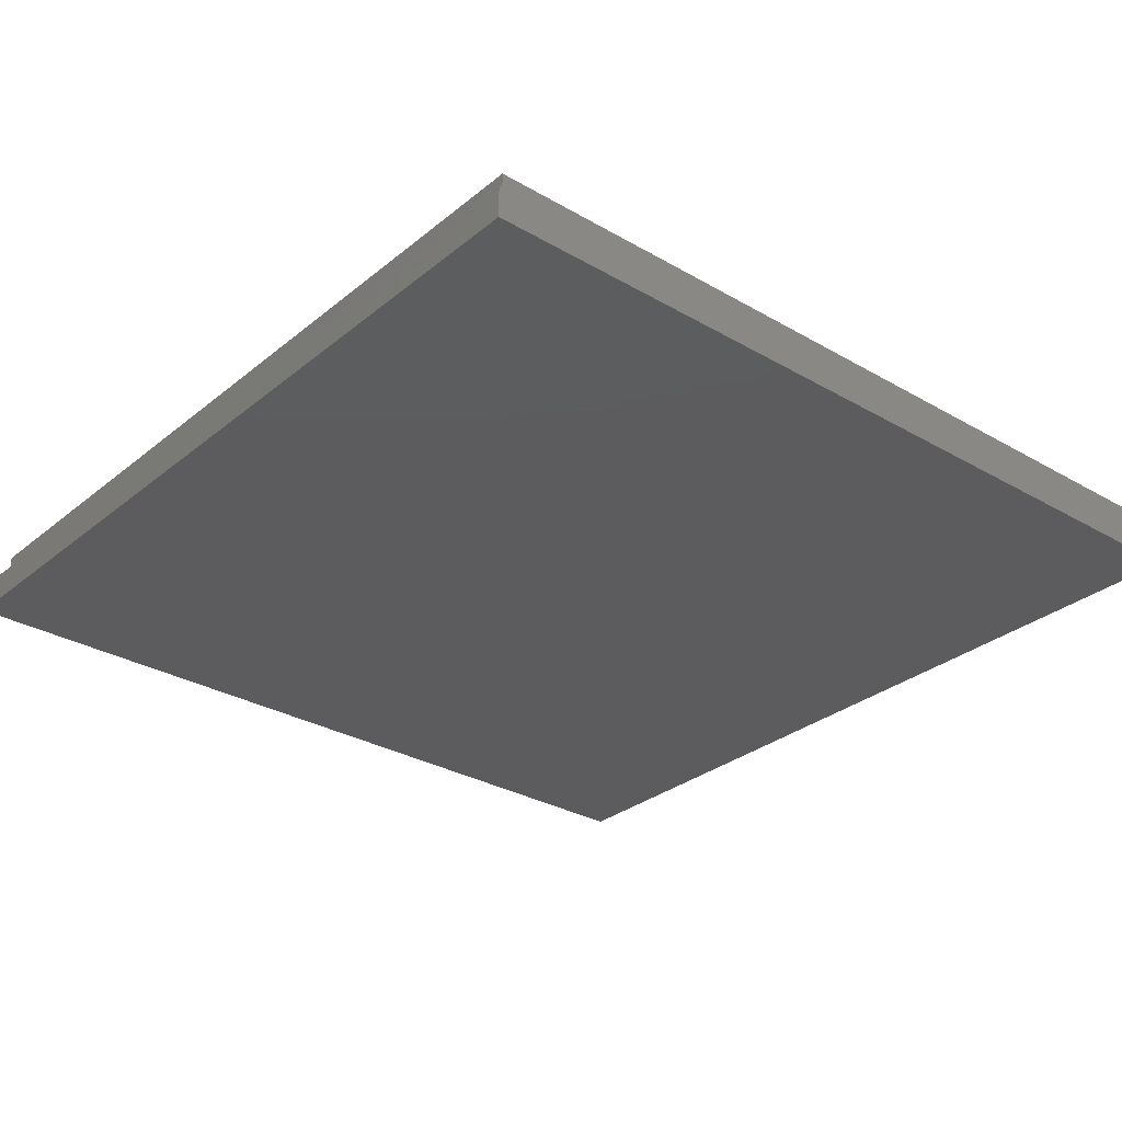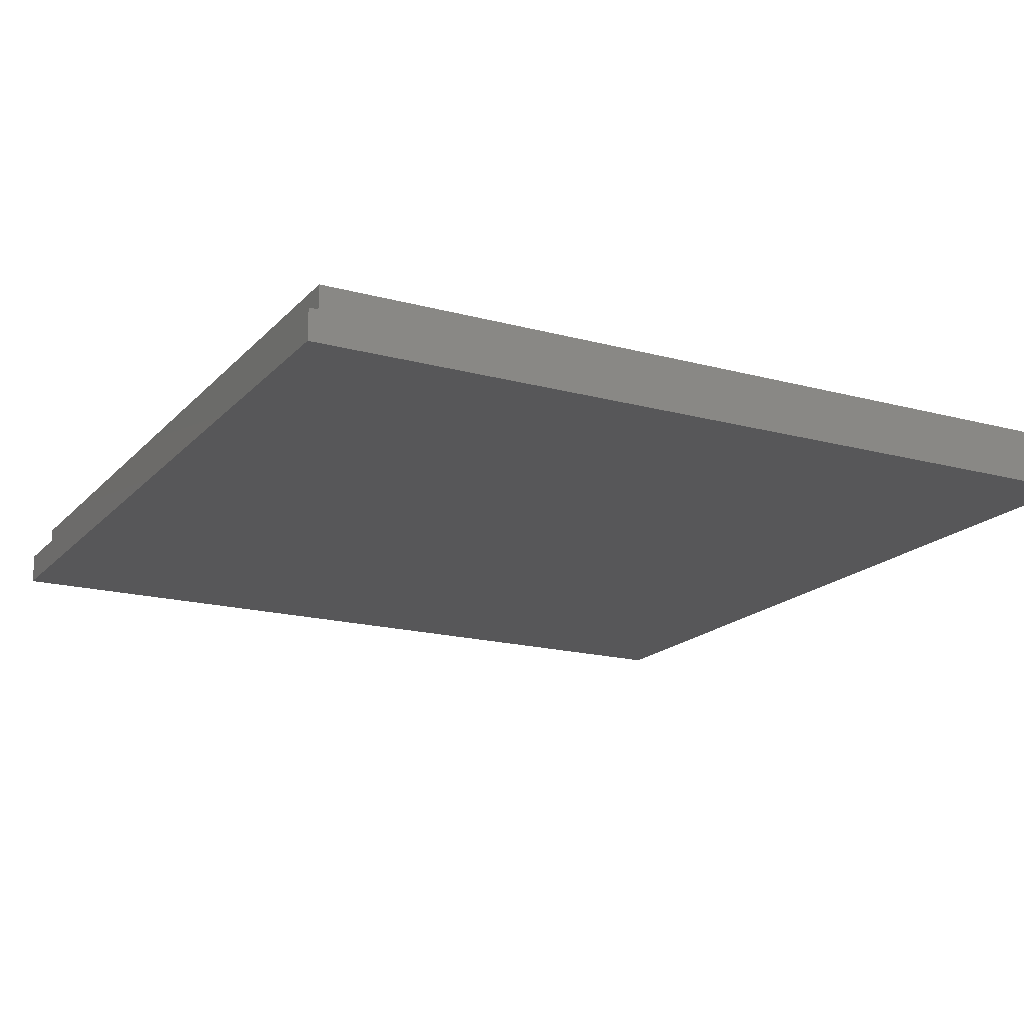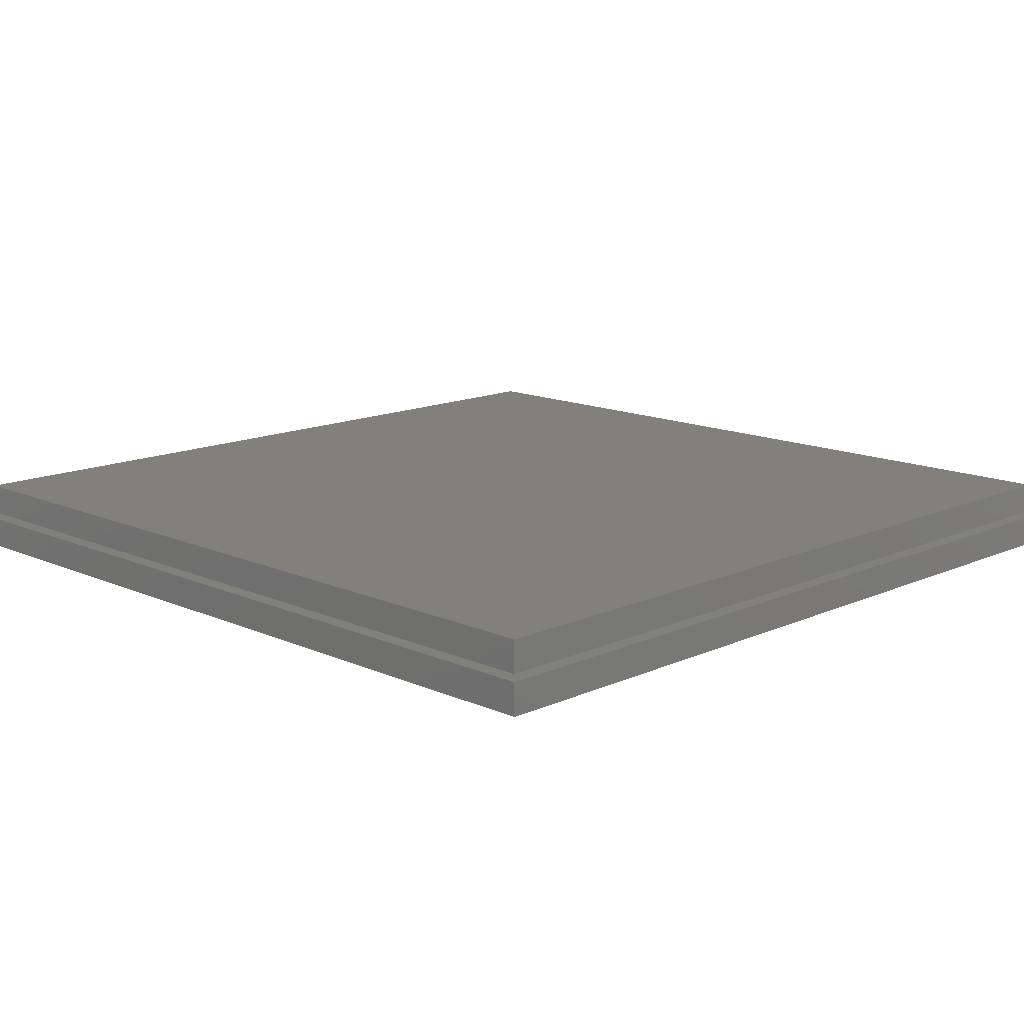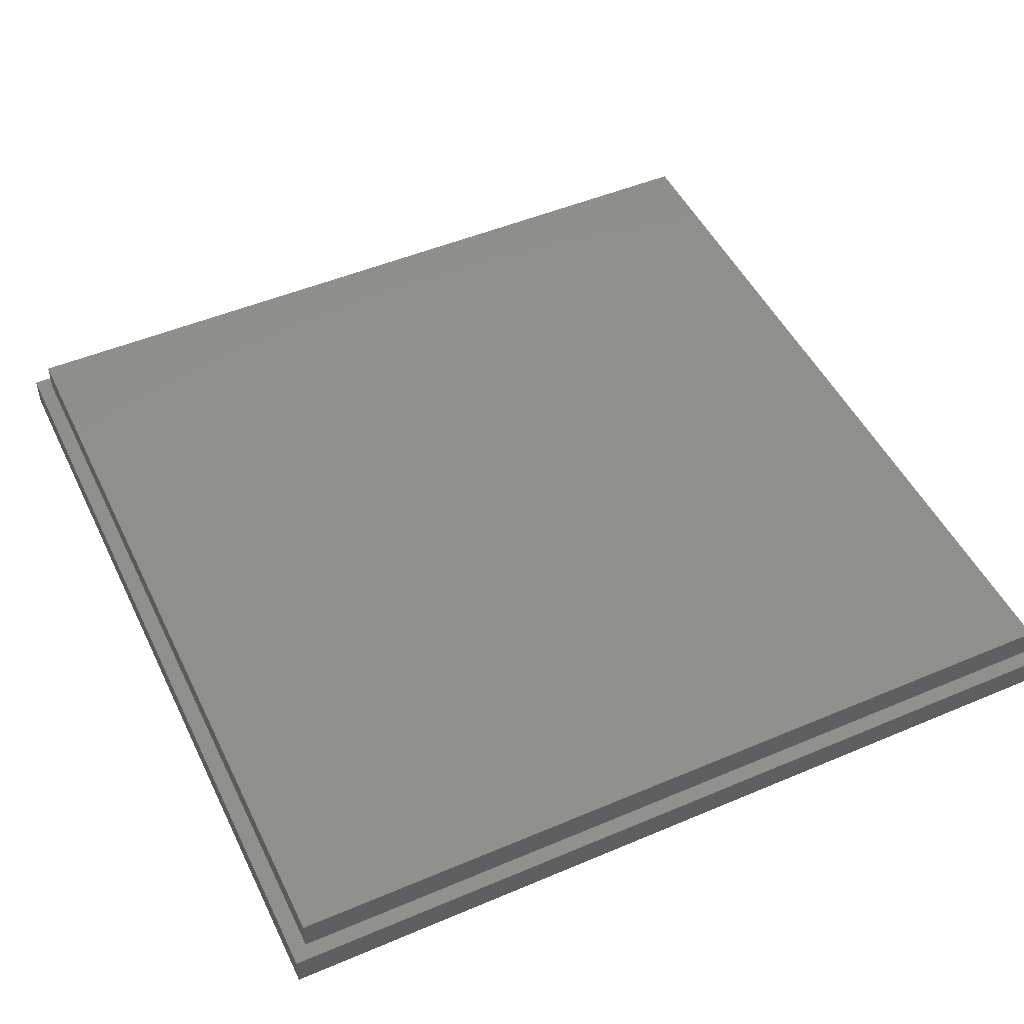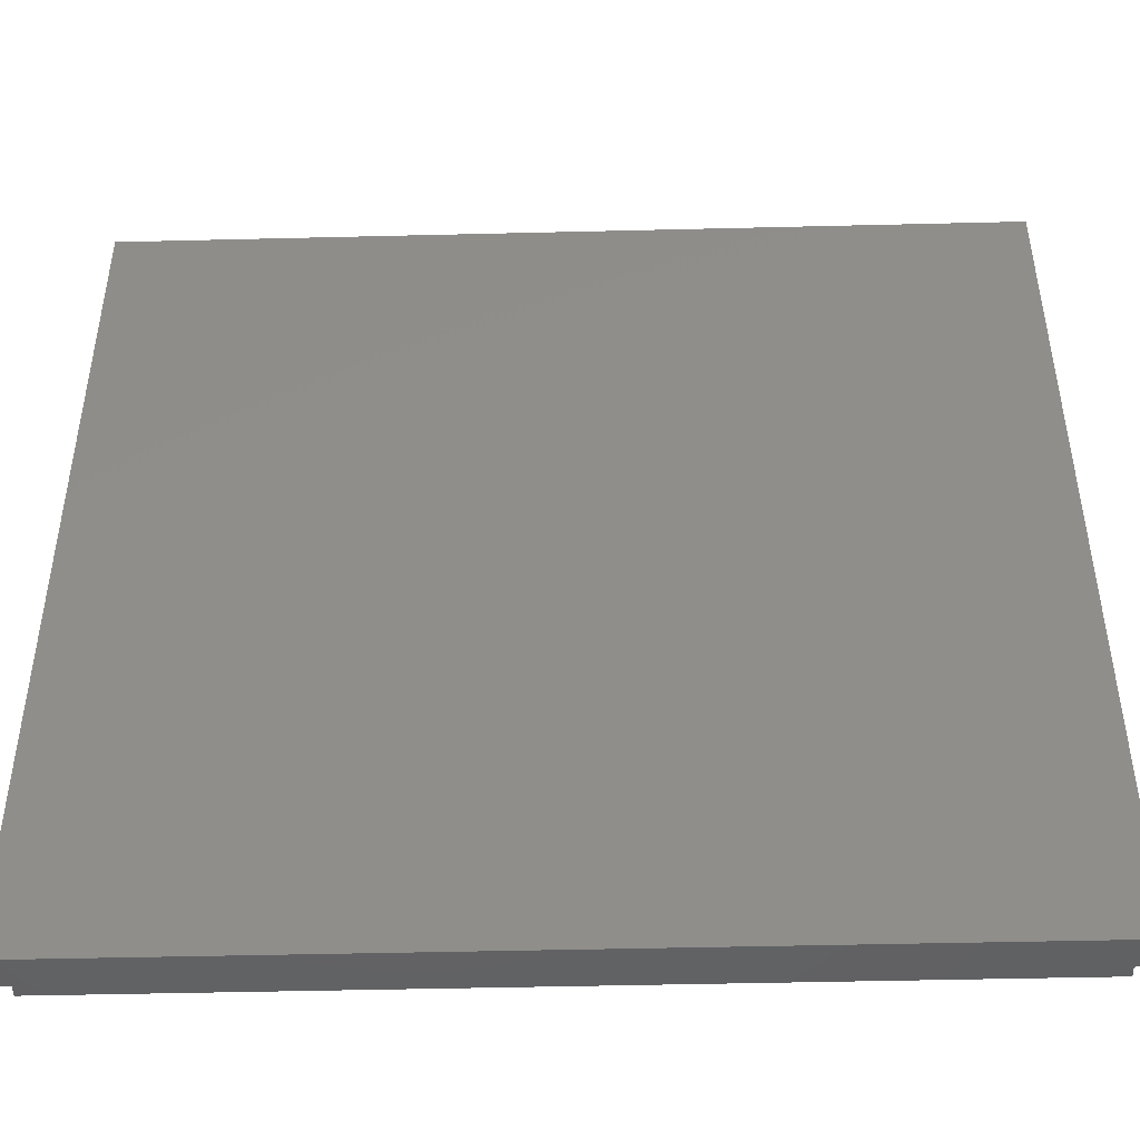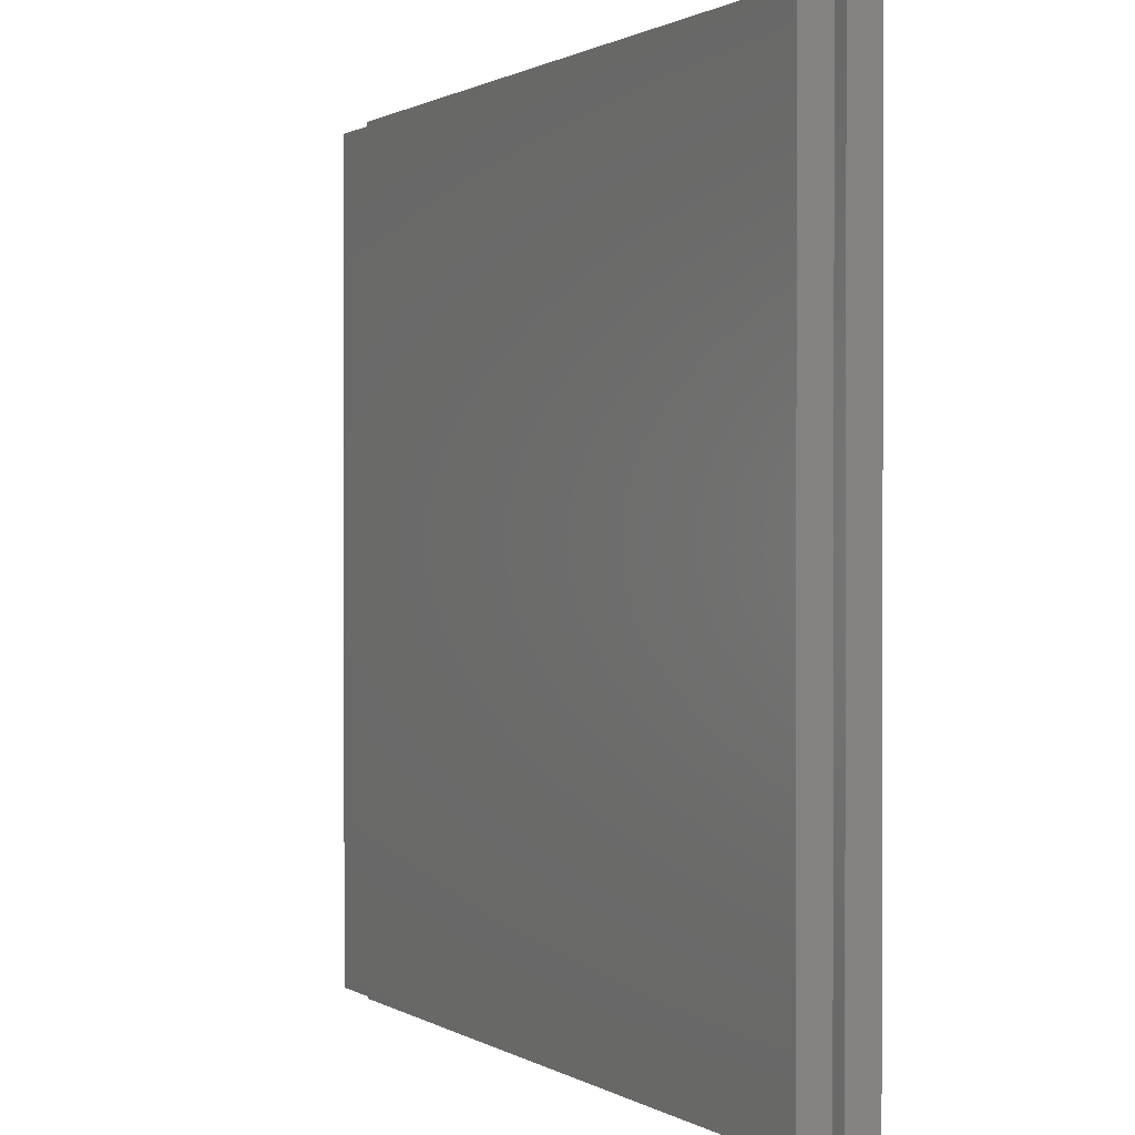
<metadata>
{"format":"stl","ext":"stl","renderer":"f3d","projection":"perspective","resolution":1024,"background":"white","views":[{"elev":-29.9,"azim":-40.3,"up":"+Z"},{"elev":-17.8,"azim":-28.1,"up":"+Z"},{"elev":13.8,"azim":-45.2,"up":"+Z"},{"elev":49.0,"azim":154.8,"up":"+Z"},{"elev":-46.4,"azim":-178.4,"up":"+Y"},{"elev":0.9,"azim":62.8,"up":"+Y"}]}
</metadata>
<code>
# stl→obj: 16 verts, 28 faces
v -13.25 -13.25 -0.5
v -13.25 13.25 0.5
v -13.25 13.25 -0.5
v -13.25 -13.25 0.5
v 13.75 13.75 -0.5
v 13.25 13.25 -0.5
v 13.75 -13.75 -0.5
v -13.75 13.75 -0.5
v 13.25 -13.25 -0.5
v -13.75 -13.75 -0.5
v 13.25 -13.25 0.5
v 13.25 13.25 0.5
v -13.75 -13.75 -1.5
v -13.75 13.75 -1.5
v 13.75 13.75 -1.5
v 13.75 -13.75 -1.5
f 1 2 3
f 2 1 4
f 5 6 7
f 5 3 6
f 3 8 1
f 8 3 5
f 9 7 6
f 1 7 9
f 1 10 7
f 10 1 8
f 11 6 12
f 6 11 9
f 1 11 4
f 11 1 9
f 2 11 12
f 11 2 4
f 6 2 12
f 2 6 3
f 13 8 14
f 8 13 10
f 13 15 16
f 15 13 14
f 7 15 5
f 15 7 16
f 13 7 10
f 7 13 16
f 15 8 5
f 8 15 14

</code>
